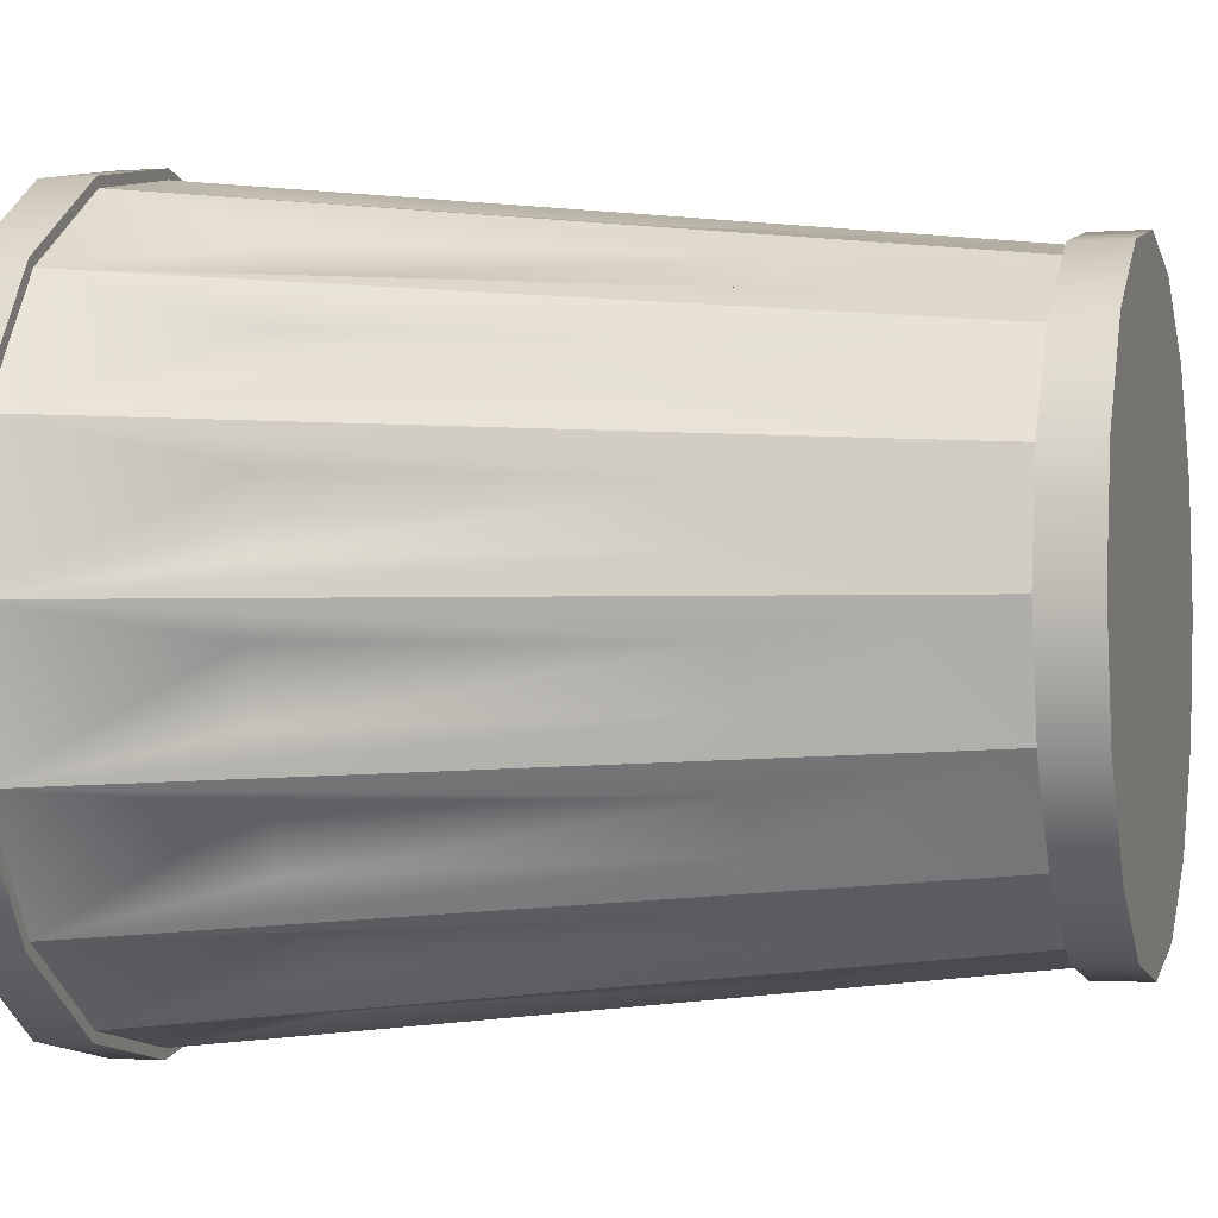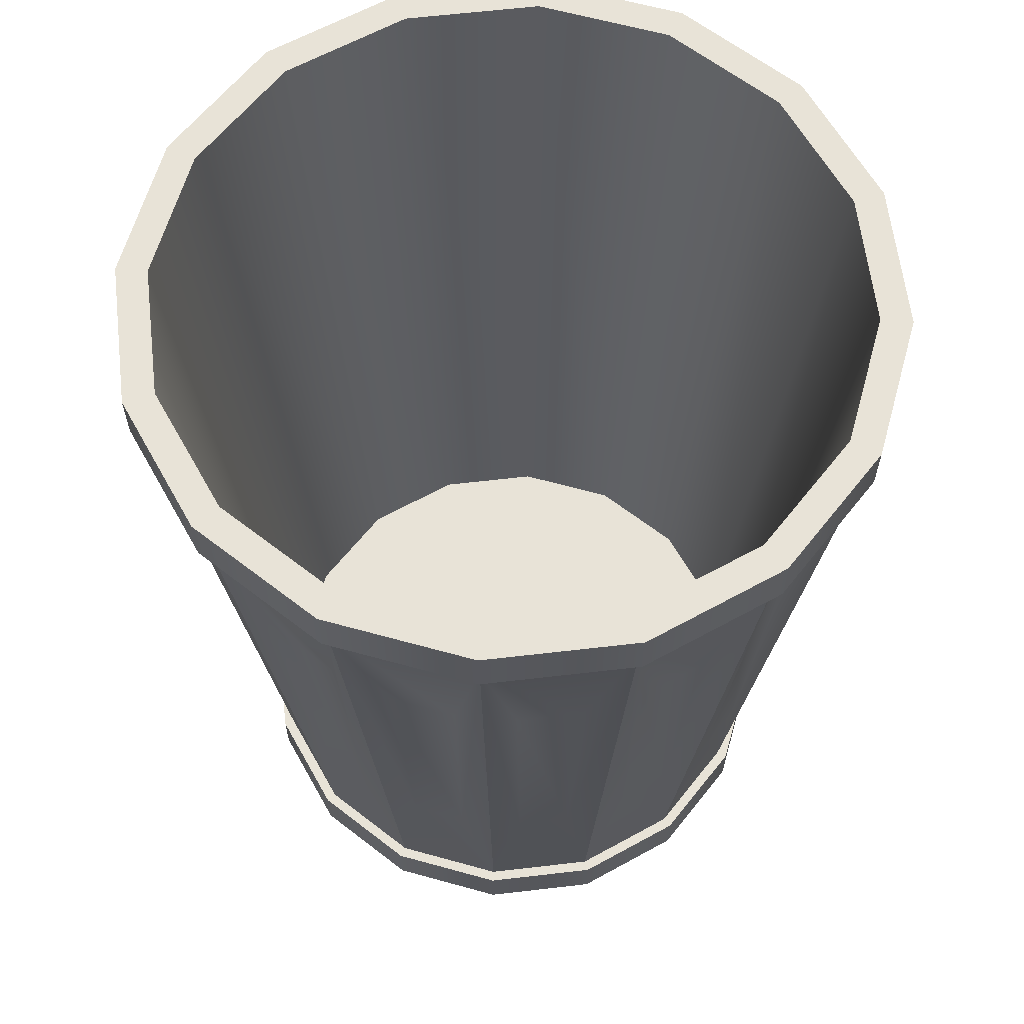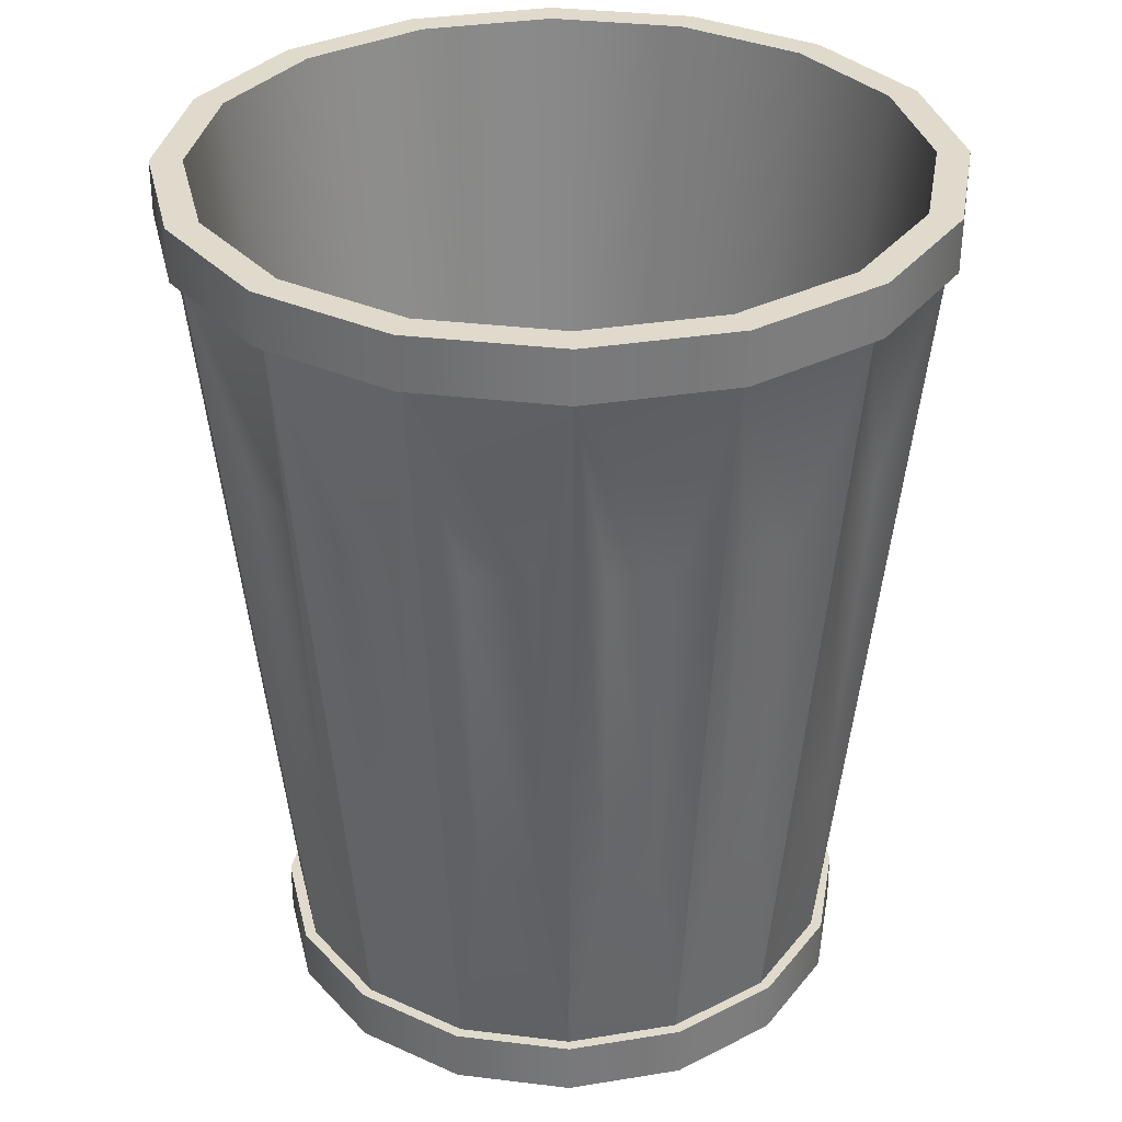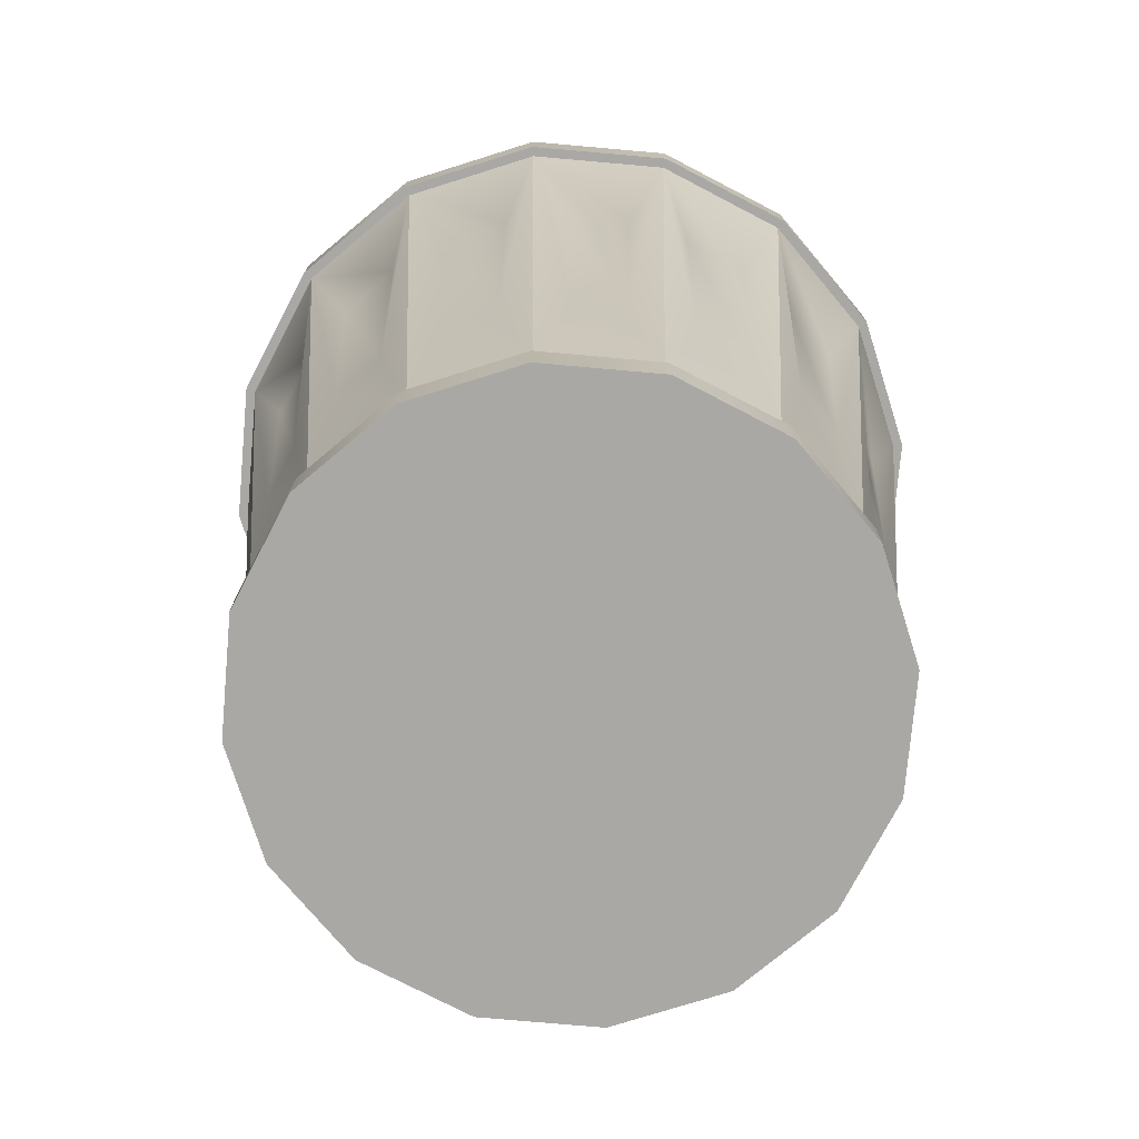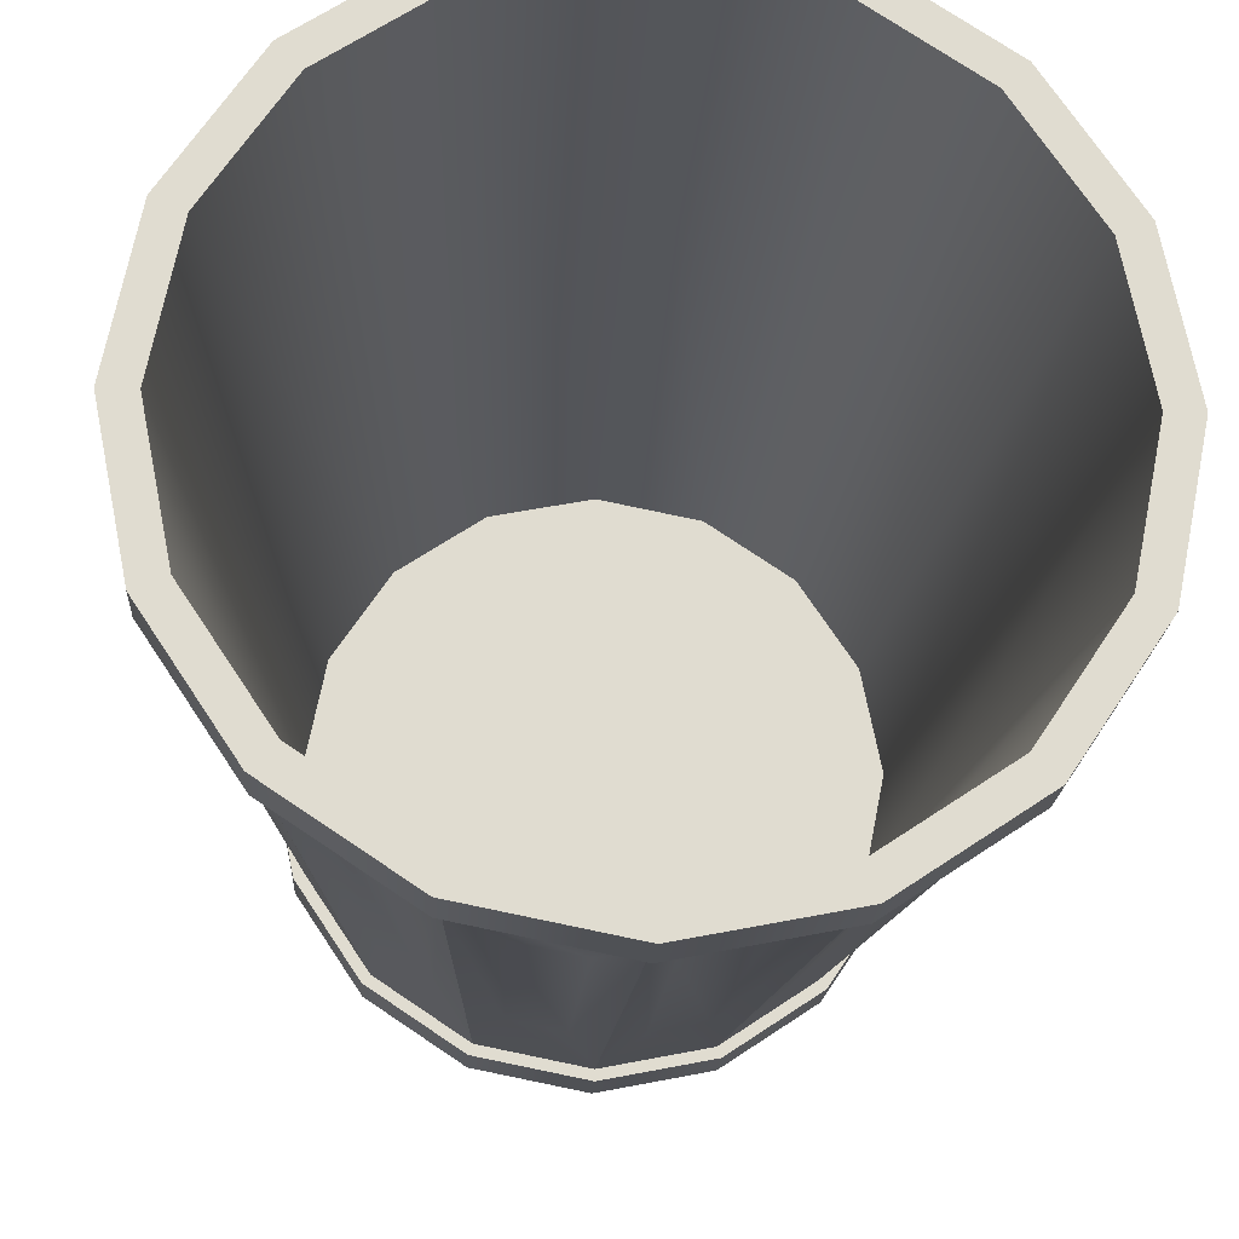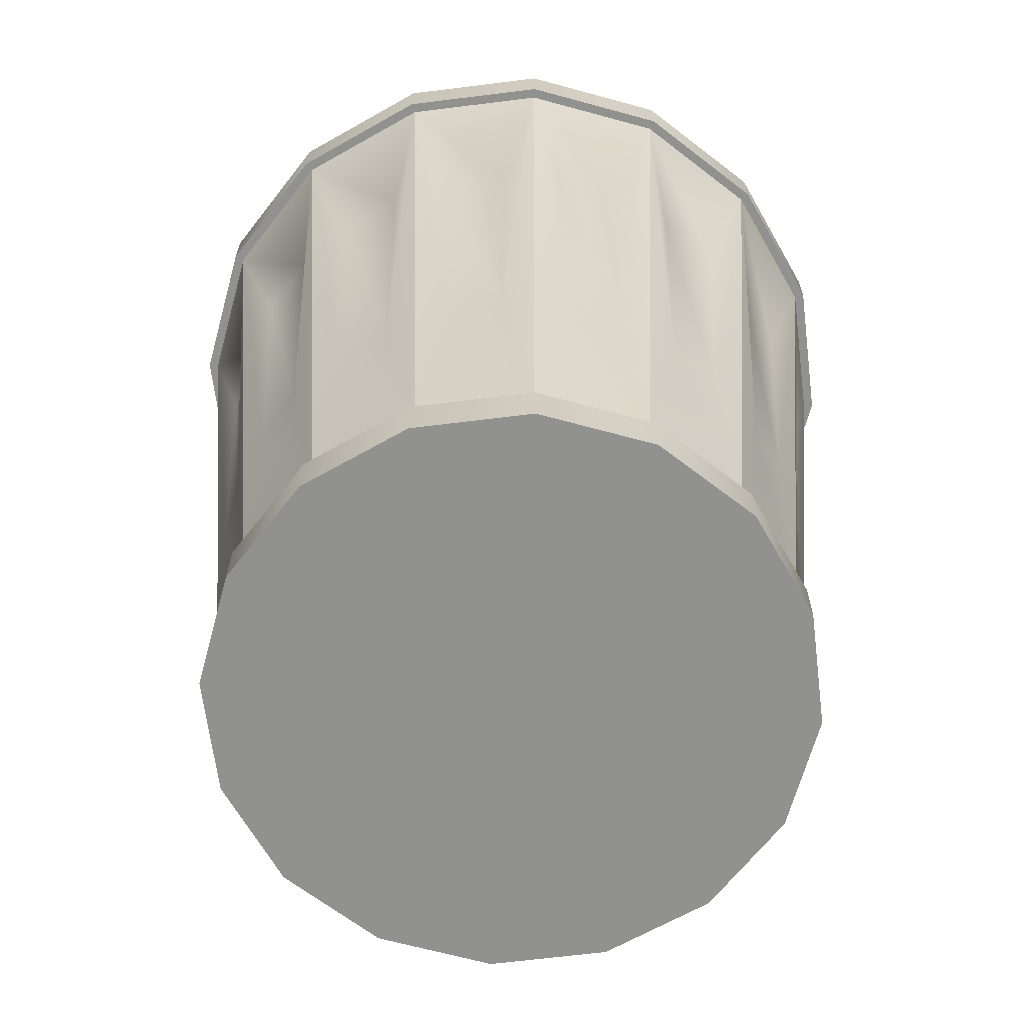
<metadata>
{"format":"obj","ext":"obj","renderer":"f3d","projection":"perspective","resolution":1024,"background":"white","views":[{"elev":-1.6,"azim":105.8,"up":"+Y"},{"elev":62.4,"azim":4.5,"up":"+Z"},{"elev":32.5,"azim":-159.1,"up":"+Z"},{"elev":-75.0,"azim":141.2,"up":"+Z"},{"elev":-19.7,"azim":-3.2,"up":"+Y"},{"elev":-66.0,"azim":-49.1,"up":"+Z"}]}
</metadata>
<code>
g default
v 0.7089 0.2936 -2.315
v 0.5425 0.5425 -2.315
v 0.2936 0.7089 -2.315
v -5e-06 0.7673 -2.315
v -0.2936 0.7089 -2.315
v -0.5426 0.5425 -2.315
v -0.7089 0.2936 -2.315
v -0.7673 -0 -2.315
v -0.7089 -0.2936 -2.315
v -0.5426 -0.5425 -2.315
v -0.2936 -0.7089 -2.315
v -5e-06 -0.7673 -2.315
v 0.2936 -0.7089 -2.315
v 0.5425 -0.5425 -2.315
v 0.7089 -0.2936 -2.315
v 0.7673 -0 -2.315
v 0.9239 0.3827 -0.1994
v 0.7071 0.7071 -0.1994
v 0.3827 0.9239 -0.1994
v -5e-06 1 -0.1994
v -0.3827 0.9239 -0.1994
v -0.7071 0.7071 -0.1994
v -0.9239 0.3827 -0.1994
v -1 0 -0.1994
v -0.9239 -0.3827 -0.1994
v -0.7071 -0.7071 -0.1994
v -0.3827 -0.9239 -0.1994
v -5e-06 -1 -0.1994
v 0.3827 -0.9239 -0.1994
v 0.7071 -0.7071 -0.1994
v 0.9239 -0.3827 -0.1994
v 1 0 -0.1994
v 0.8713 0.3609 -0.05745
v 0.6669 0.6669 -0.05745
v 0.3609 0.8713 -0.05745
v -5e-06 0.9431 -0.05745
v -0.3609 0.8713 -0.05745
v -0.6669 0.6669 -0.05745
v -0.8713 0.3609 -0.05745
v -0.9431 0 -0.05745
v -0.8713 -0.3609 -0.05745
v -0.6669 -0.6669 -0.05745
v -0.3609 -0.8713 -0.05745
v -5e-06 -0.9431 -0.05745
v 0.3609 -0.8713 -0.05745
v 0.6669 -0.6669 -0.05745
v 0.8713 -0.3609 -0.05745
v 0.9431 0 -0.05745
v -5e-06 -0 -2.457
v 0.6685 0.2769 -2.365
v 0.5117 0.5117 -2.365
v -5e-06 -0 -2.365
v 0.2769 0.6685 -2.365
v -5e-06 0.7236 -2.365
v -0.2769 0.6685 -2.365
v -0.5117 0.5117 -2.365
v -0.6685 0.2769 -2.365
v -0.7236 -0 -2.365
v -0.6685 -0.2769 -2.365
v -0.5117 -0.5117 -2.365
v -0.2769 -0.6685 -2.365
v -5e-06 -0.7236 -2.365
v 0.2769 -0.6685 -2.365
v 0.5117 -0.5117 -2.365
v 0.6685 -0.2769 -2.365
v 0.7236 -0 -2.365
v 0.7364 0.305 -2.457
v 0.5636 0.5636 -2.457
v 0.5636 0.5636 -2.315
v 0.7364 0.305 -2.315
v 0.305 0.7364 -2.457
v 0.305 0.7364 -2.315
v -5e-06 0.7971 -2.457
v -5e-06 0.7971 -2.315
v -0.305 0.7364 -2.457
v -0.305 0.7364 -2.315
v -0.5636 0.5636 -2.457
v -0.5636 0.5636 -2.315
v -0.7364 0.305 -2.457
v -0.7364 0.305 -2.315
v -0.7971 -0 -2.457
v -0.7971 -0 -2.315
v -0.7364 -0.305 -2.457
v -0.7364 -0.305 -2.315
v -0.5636 -0.5636 -2.457
v -0.5636 -0.5636 -2.315
v -0.305 -0.7364 -2.457
v -0.305 -0.7364 -2.315
v -5e-06 -0.7971 -2.457
v -5e-06 -0.7971 -2.315
v 0.305 -0.7364 -2.457
v 0.305 -0.7364 -2.315
v 0.5636 -0.5636 -2.457
v 0.5636 -0.5636 -2.315
v 0.7364 -0.305 -2.457
v 0.7364 -0.305 -2.315
v 0.7971 -0 -2.457
v 0.7971 -0 -2.315
v 0.9496 0.3933 -0.1994
v 0.7268 0.7268 -0.1994
v 0.7268 0.7268 -0.05745
v 0.9496 0.3933 -0.05745
v 0.3933 0.9496 -0.1994
v 0.3933 0.9496 -0.05745
v -5e-06 1.028 -0.1994
v -5e-06 1.028 -0.05745
v -0.3933 0.9496 -0.1994
v -0.3933 0.9496 -0.05745
v -0.7268 0.7268 -0.1994
v -0.7268 0.7268 -0.05745
v -0.9496 0.3933 -0.1994
v -0.9496 0.3933 -0.05745
v -1.028 0 -0.1994
v -1.028 0 -0.05745
v -0.9496 -0.3933 -0.1994
v -0.9496 -0.3933 -0.05745
v -0.7268 -0.7268 -0.1994
v -0.7268 -0.7268 -0.05745
v -0.3933 -0.9496 -0.1994
v -0.3933 -0.9496 -0.05745
v -5e-06 -1.028 -0.1994
v -5e-06 -1.028 -0.05745
v 0.3933 -0.9496 -0.1994
v 0.3933 -0.9496 -0.05745
v 0.7268 -0.7268 -0.1994
v 0.7268 -0.7268 -0.05745
v 0.9496 -0.3933 -0.1994
v 0.9496 -0.3933 -0.05745
v 1.028 0 -0.1994
v 1.028 0 -0.05745
v 0.7153 0.3911 -1.732
v 0.635 0.5112 -1.732
v 0.6827 0.5643 -0.7566
v 0.7826 0.4147 -0.7566
v 0.5112 0.635 -1.732
v 0.391 0.7153 -1.732
v 0.4147 0.7826 -0.7566
v 0.5643 0.6827 -0.7566
v 0.2292 0.7823 -1.732
v 0.08756 0.8105 -1.732
v 0.08367 0.8817 -0.7566
v 0.2601 0.8466 -0.7566
v -0.08758 0.8105 -1.732
v -0.2293 0.7823 -1.732
v -0.2601 0.8467 -0.7566
v -0.08368 0.8818 -0.7566
v -0.3911 0.7153 -1.732
v -0.5112 0.635 -1.732
v -0.5643 0.6827 -0.7566
v -0.4147 0.7826 -0.7566
v -0.635 0.5112 -1.732
v -0.7153 0.3911 -1.732
v -0.7826 0.4147 -0.7566
v -0.6827 0.5643 -0.7566
v -0.7823 0.2292 -1.732
v -0.8105 0.08757 -1.732
v -0.8818 0.08368 -0.7566
v -0.8467 0.2601 -0.7566
v -0.8105 -0.08757 -1.732
v -0.7823 -0.2292 -1.732
v -0.8467 -0.2601 -0.7566
v -0.8818 -0.08368 -0.7566
v -0.7153 -0.3911 -1.732
v -0.635 -0.5112 -1.732
v -0.6827 -0.5643 -0.7566
v -0.7826 -0.4147 -0.7566
v -0.5112 -0.635 -1.732
v -0.3911 -0.7153 -1.732
v -0.4147 -0.7826 -0.7566
v -0.5643 -0.6827 -0.7566
v -0.2293 -0.7823 -1.732
v -0.08758 -0.8105 -1.732
v -0.08368 -0.8817 -0.7566
v -0.2601 -0.8466 -0.7566
v 0.08756 -0.8105 -1.732
v 0.2292 -0.7823 -1.732
v 0.2601 -0.8466 -0.7566
v 0.08367 -0.8817 -0.7566
v 0.391 -0.7153 -1.732
v 0.5112 -0.635 -1.732
v 0.5643 -0.6827 -0.7566
v 0.4147 -0.7826 -0.7566
v 0.635 -0.5112 -1.732
v 0.7153 -0.3911 -1.732
v 0.7826 -0.4147 -0.7566
v 0.6827 -0.5643 -0.7566
v 0.7823 -0.2292 -1.732
v 0.8105 -0.08757 -1.732
v 0.8817 -0.08368 -0.7566
v 0.8466 -0.2601 -0.7566
v 0.8105 0.08757 -1.732
v 0.7823 0.2292 -1.732
v 0.8466 0.2601 -0.7566
v 0.8817 0.08368 -0.7566
g bin
f 67 68 70
f 70 68 69
f 68 71 69
f 69 71 72
f 71 73 72
f 72 73 74
f 73 75 74
f 74 75 76
f 75 77 76
f 76 77 78
f 77 79 78
f 78 79 80
f 79 81 80
f 80 81 82
f 81 83 82
f 82 83 84
f 83 85 84
f 84 85 86
f 85 87 86
f 86 87 88
f 87 89 88
f 88 89 90
f 89 91 90
f 90 91 92
f 91 93 92
f 92 93 94
f 93 95 94
f 94 95 96
f 95 97 96
f 96 97 98
f 97 67 98
f 98 67 70
f 131 132 134
f 134 132 133
f 135 136 138
f 138 136 137
f 139 140 142
f 142 140 141
f 143 144 146
f 146 144 145
f 147 148 150
f 150 148 149
f 151 152 154
f 154 152 153
f 155 156 158
f 158 156 157
f 159 160 162
f 162 160 161
f 163 164 166
f 166 164 165
f 167 168 170
f 170 168 169
f 171 172 174
f 174 172 173
f 175 176 178
f 178 176 177
f 179 180 182
f 182 180 181
f 183 184 186
f 186 184 185
f 187 188 190
f 190 188 189
f 191 192 194
f 194 192 193
f 99 100 102
f 102 100 101
f 100 103 101
f 101 103 104
f 103 105 104
f 104 105 106
f 105 107 106
f 106 107 108
f 107 109 108
f 108 109 110
f 109 111 110
f 110 111 112
f 111 113 112
f 112 113 114
f 113 115 114
f 114 115 116
f 115 117 116
f 116 117 118
f 117 119 118
f 118 119 120
f 119 121 120
f 120 121 122
f 121 123 122
f 122 123 124
f 123 125 124
f 124 125 126
f 125 127 126
f 126 127 128
f 127 129 128
f 128 129 130
f 129 99 130
f 130 99 102
f 34 33 101
f 101 33 102
f 35 34 104
f 104 34 101
f 36 35 106
f 106 35 104
f 37 36 108
f 108 36 106
f 38 37 110
f 110 37 108
f 39 38 112
f 112 38 110
f 40 39 114
f 114 39 112
f 41 40 116
f 116 40 114
f 42 41 118
f 118 41 116
f 43 42 120
f 120 42 118
f 44 43 122
f 122 43 120
f 45 44 124
f 124 44 122
f 46 45 126
f 126 45 124
f 47 46 128
f 128 46 126
f 48 47 130
f 130 47 128
f 33 48 102
f 102 48 130
f 50 51 52
f 51 53 52
f 53 54 52
f 54 55 52
f 55 56 52
f 56 57 52
f 57 58 52
f 58 59 52
f 59 60 52
f 60 61 52
f 61 62 52
f 62 63 52
f 63 64 52
f 64 65 52
f 65 66 52
f 66 50 52
f 33 34 50
f 50 34 51
f 34 35 51
f 51 35 53
f 35 36 53
f 53 36 54
f 36 37 54
f 54 37 55
f 37 38 55
f 55 38 56
f 38 39 56
f 56 39 57
f 39 40 57
f 57 40 58
f 40 41 58
f 58 41 59
f 41 42 59
f 59 42 60
f 42 43 60
f 60 43 61
f 43 44 61
f 61 44 62
f 44 45 62
f 62 45 63
f 45 46 63
f 63 46 64
f 46 47 64
f 64 47 65
f 47 48 65
f 65 48 66
f 48 33 66
f 66 33 50
f 49 68 67
f 2 1 69
f 69 1 70
f 49 71 68
f 3 2 72
f 72 2 69
f 49 73 71
f 4 3 74
f 74 3 72
f 49 75 73
f 5 4 76
f 76 4 74
f 49 77 75
f 6 5 78
f 78 5 76
f 49 79 77
f 7 6 80
f 80 6 78
f 49 81 79
f 8 7 82
f 82 7 80
f 49 83 81
f 9 8 84
f 84 8 82
f 49 85 83
f 10 9 86
f 86 9 84
f 49 87 85
f 11 10 88
f 88 10 86
f 49 89 87
f 12 11 90
f 90 11 88
f 49 91 89
f 13 12 92
f 92 12 90
f 49 93 91
f 14 13 94
f 94 13 92
f 49 95 93
f 15 14 96
f 96 14 94
f 49 97 95
f 16 15 98
f 98 15 96
f 49 67 97
f 1 16 70
f 70 16 98
f 17 18 99
f 99 18 100
f 18 19 100
f 100 19 103
f 19 20 103
f 103 20 105
f 20 21 105
f 105 21 107
f 21 22 107
f 107 22 109
f 22 23 109
f 109 23 111
f 23 24 111
f 111 24 113
f 24 25 113
f 113 25 115
f 25 26 115
f 115 26 117
f 26 27 117
f 117 27 119
f 27 28 119
f 119 28 121
f 28 29 121
f 121 29 123
f 29 30 123
f 123 30 125
f 30 31 125
f 125 31 127
f 31 32 127
f 127 32 129
f 32 17 129
f 129 17 99
f 1 2 131
f 131 2 132
f 2 18 132
f 132 18 133
f 18 17 133
f 133 17 134
f 1 131 17
f 17 131 134
f 2 3 135
f 135 3 136
f 3 19 136
f 136 19 137
f 19 18 137
f 137 18 138
f 2 135 18
f 18 135 138
f 3 4 139
f 139 4 140
f 4 20 140
f 140 20 141
f 20 19 141
f 141 19 142
f 3 139 19
f 19 139 142
f 4 5 143
f 143 5 144
f 5 21 144
f 144 21 145
f 21 20 145
f 145 20 146
f 4 143 20
f 20 143 146
f 5 6 147
f 147 6 148
f 6 22 148
f 148 22 149
f 22 21 149
f 149 21 150
f 5 147 21
f 21 147 150
f 6 7 151
f 151 7 152
f 7 23 152
f 152 23 153
f 23 22 153
f 153 22 154
f 6 151 22
f 22 151 154
f 7 8 155
f 155 8 156
f 8 24 156
f 156 24 157
f 24 23 157
f 157 23 158
f 7 155 23
f 23 155 158
f 8 9 159
f 159 9 160
f 9 25 160
f 160 25 161
f 25 24 161
f 161 24 162
f 8 159 24
f 24 159 162
f 9 10 163
f 163 10 164
f 10 26 164
f 164 26 165
f 26 25 165
f 165 25 166
f 9 163 25
f 25 163 166
f 10 11 167
f 167 11 168
f 11 27 168
f 168 27 169
f 27 26 169
f 169 26 170
f 10 167 26
f 26 167 170
f 11 12 171
f 171 12 172
f 12 28 172
f 172 28 173
f 28 27 173
f 173 27 174
f 11 171 27
f 27 171 174
f 12 13 175
f 175 13 176
f 13 29 176
f 176 29 177
f 29 28 177
f 177 28 178
f 12 175 28
f 28 175 178
f 13 14 179
f 179 14 180
f 14 30 180
f 180 30 181
f 30 29 181
f 181 29 182
f 13 179 29
f 29 179 182
f 14 15 183
f 183 15 184
f 15 31 184
f 184 31 185
f 31 30 185
f 185 30 186
f 14 183 30
f 30 183 186
f 15 16 187
f 187 16 188
f 16 32 188
f 188 32 189
f 32 31 189
f 189 31 190
f 15 187 31
f 31 187 190
f 16 1 191
f 191 1 192
f 1 17 192
f 192 17 193
f 17 32 193
f 193 32 194
f 16 191 32
f 32 191 194

</code>
